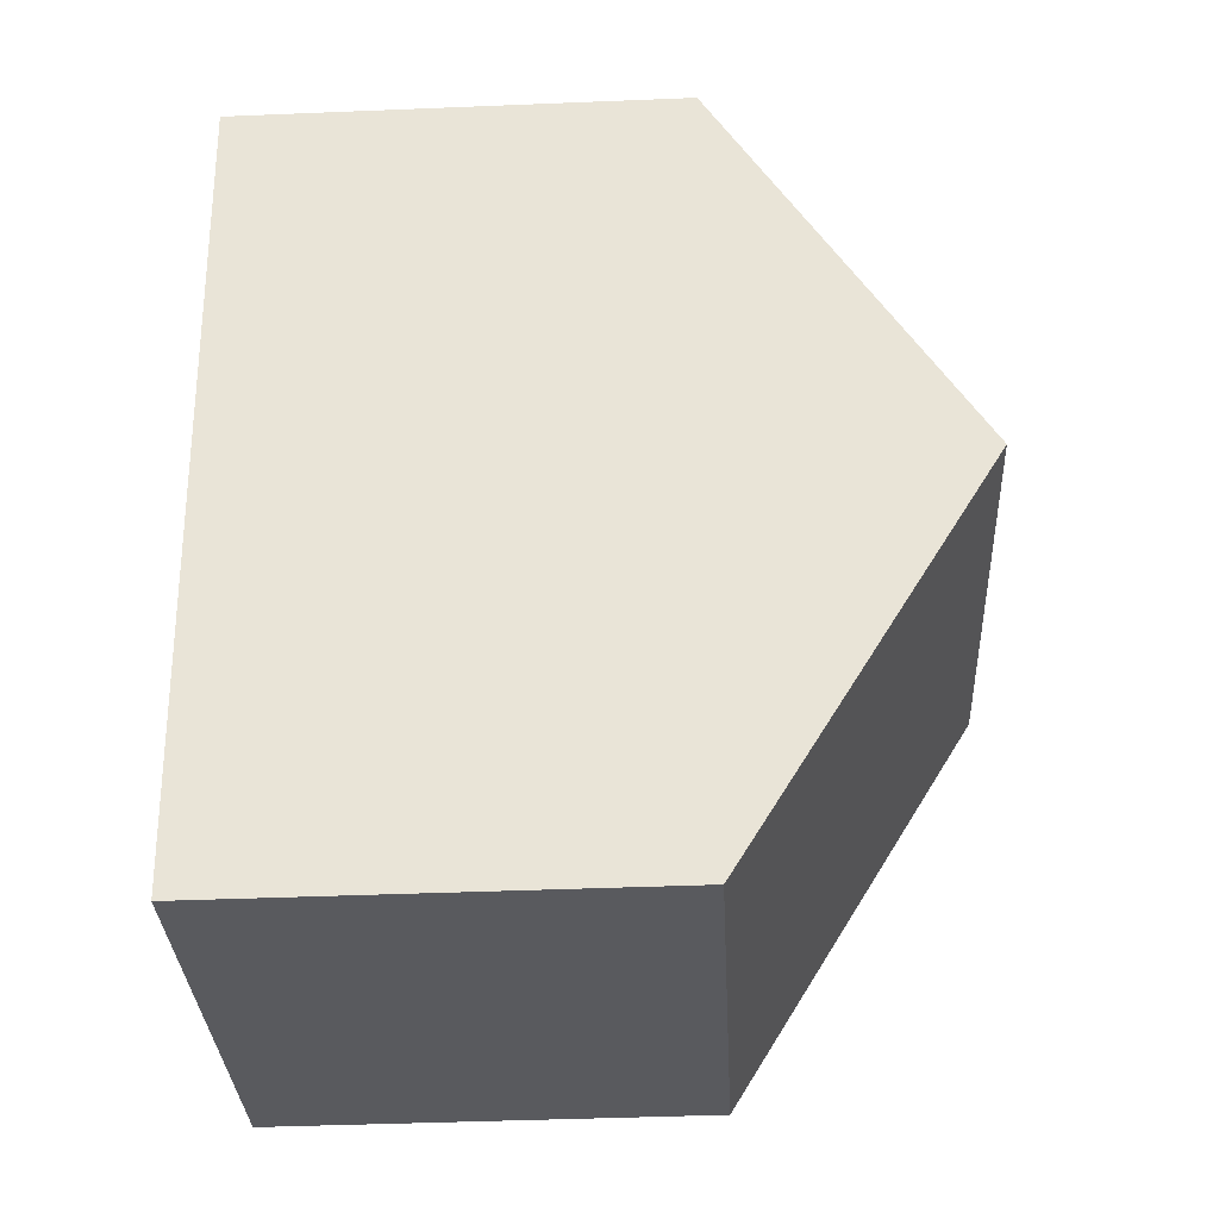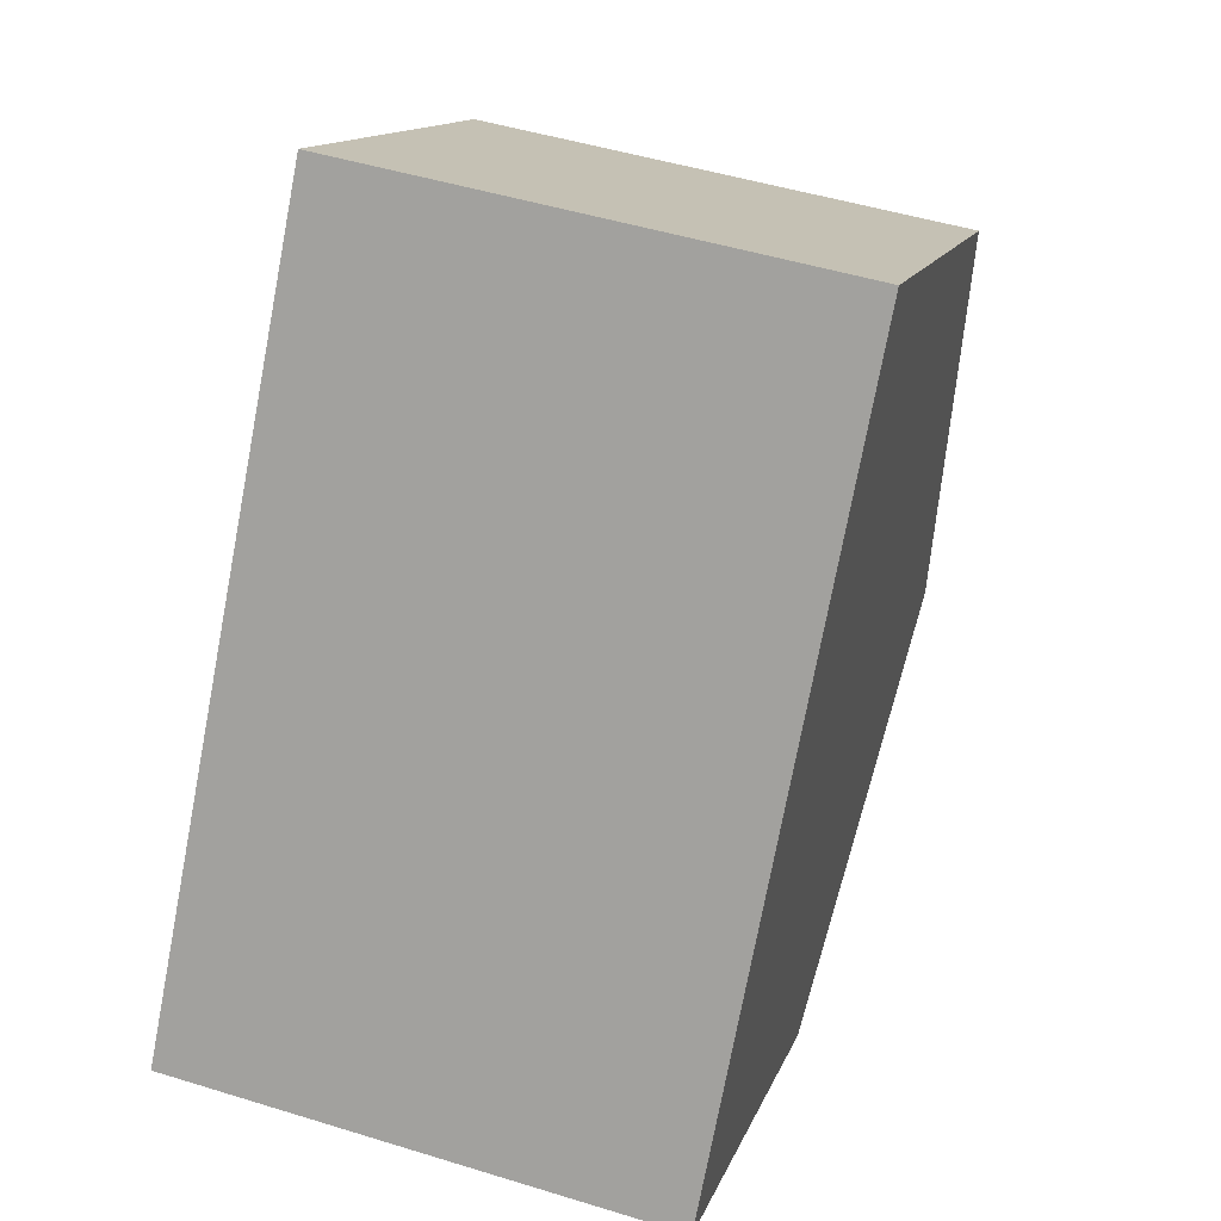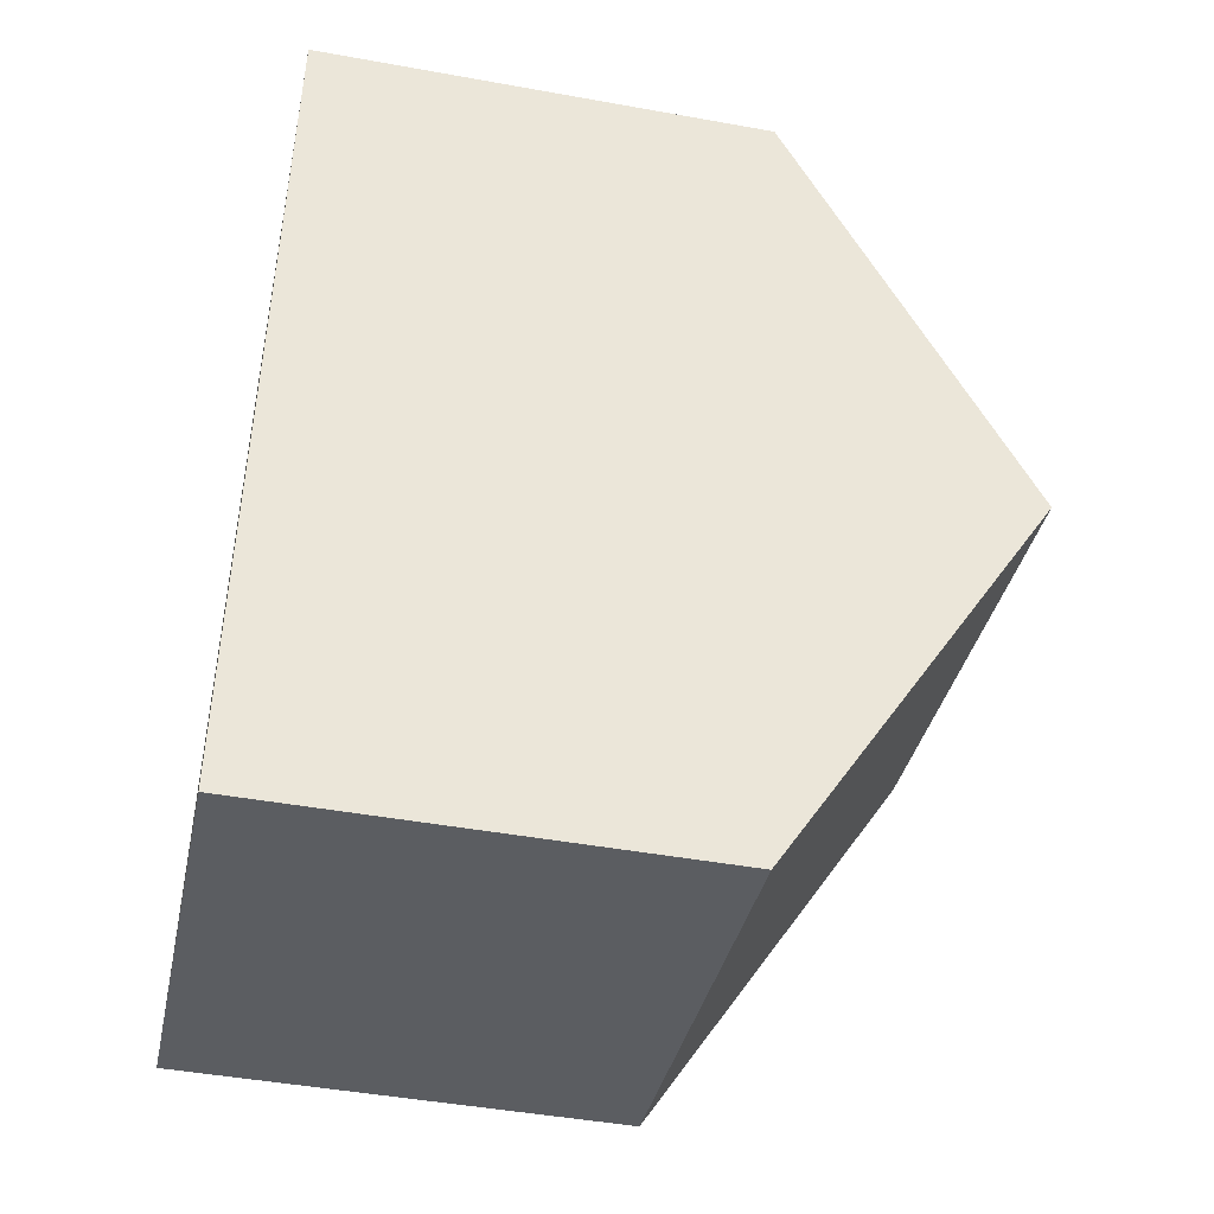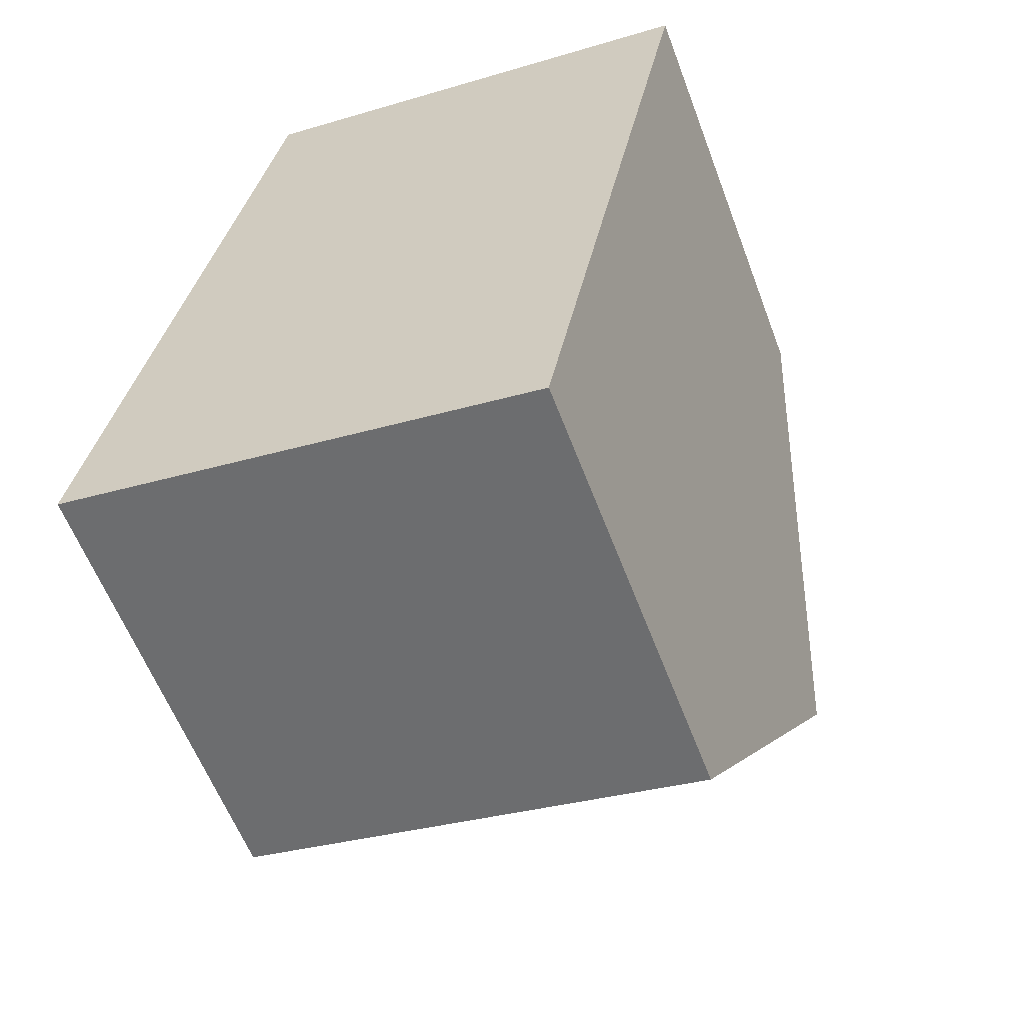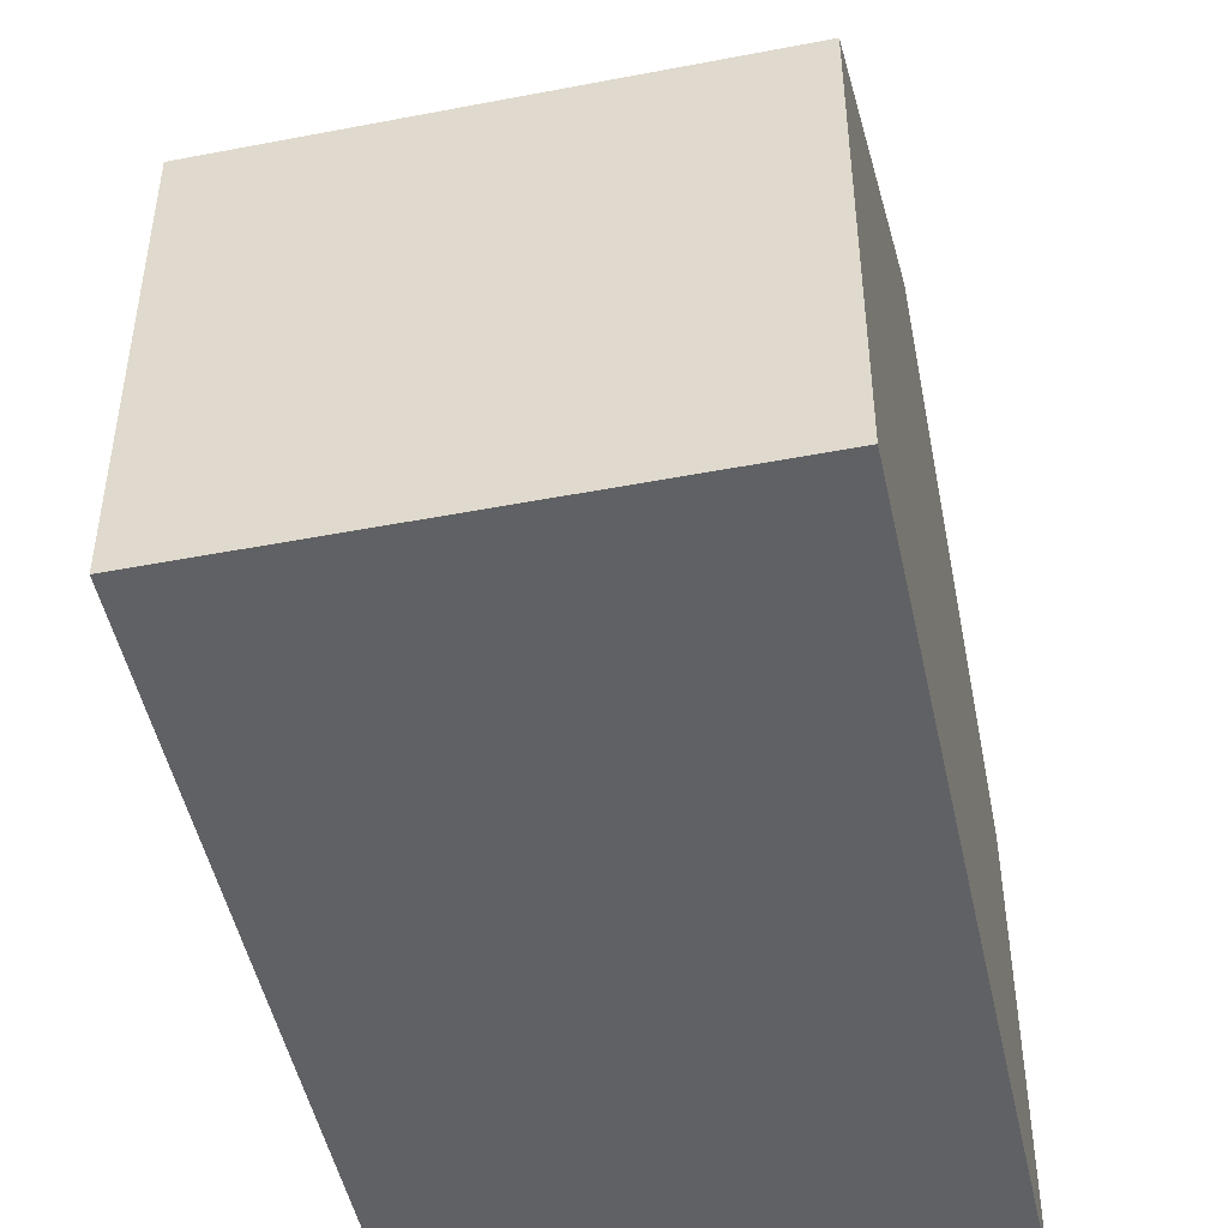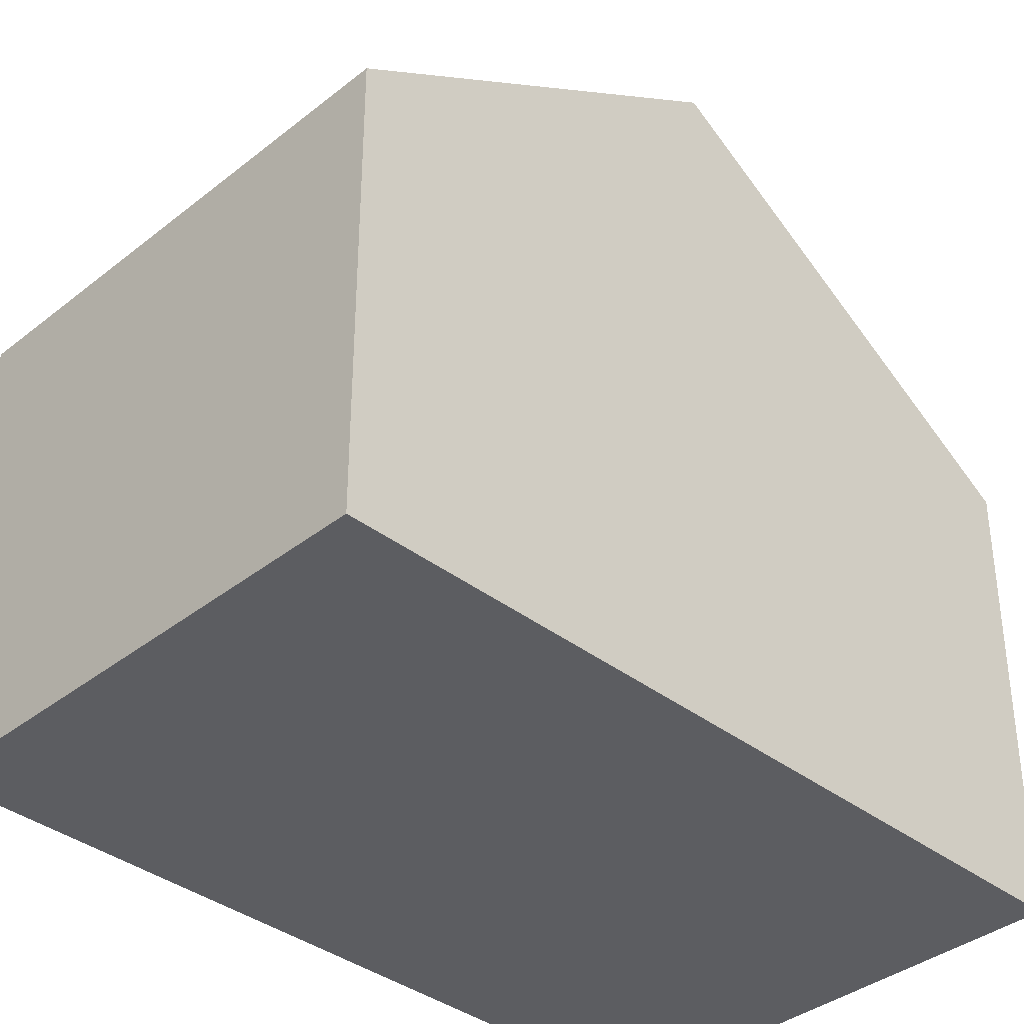
<metadata>
{"format":"obj","ext":"obj","renderer":"f3d","projection":"perspective","resolution":1024,"background":"white","views":[{"elev":-42.4,"azim":92.8,"up":"+Z"},{"elev":13.4,"azim":15.2,"up":"+Z"},{"elev":-46.1,"azim":78.3,"up":"+Z"},{"elev":-59.4,"azim":20.6,"up":"+Z"},{"elev":-48.2,"azim":23.1,"up":"+Y"},{"elev":-37.2,"azim":-123.5,"up":"+Y"}]}
</metadata>
<code>
v  8.429 10.52 4.573
v  2.398 6.711 11.93
v  9.583 6.72 10.53
v  1.198 10.52 5.962
v  0 6.714 4.111e-16
v  7.273 6.714 -1.397
v  0.175 7.27 0.872
v  7.273 8.554e-17 -1.397
v  0 0 0
v  0.175 -5.339e-17 0.872
v  1.198 -3.651e-16 5.962
v  2.398 -7.304e-16 11.93
v  9.583 -6.45e-16 10.53
v  8.429 -2.8e-16 4.573
g defaultobject
f 1 2 3
f 2 1 4
f 5 1 6
f 1 5 4
f 4 5 7
f 8 5 6
f 5 8 9
f 9 7 5
f 7 9 4
f 4 9 2
f 2 9 10
f 2 10 11
f 2 11 12
f 2 13 3
f 13 2 12
f 3 6 1
f 6 3 8
f 8 3 14
f 14 3 13
f 8 10 9
f 10 8 14
f 10 14 11
f 11 14 12
f 12 14 13

</code>
